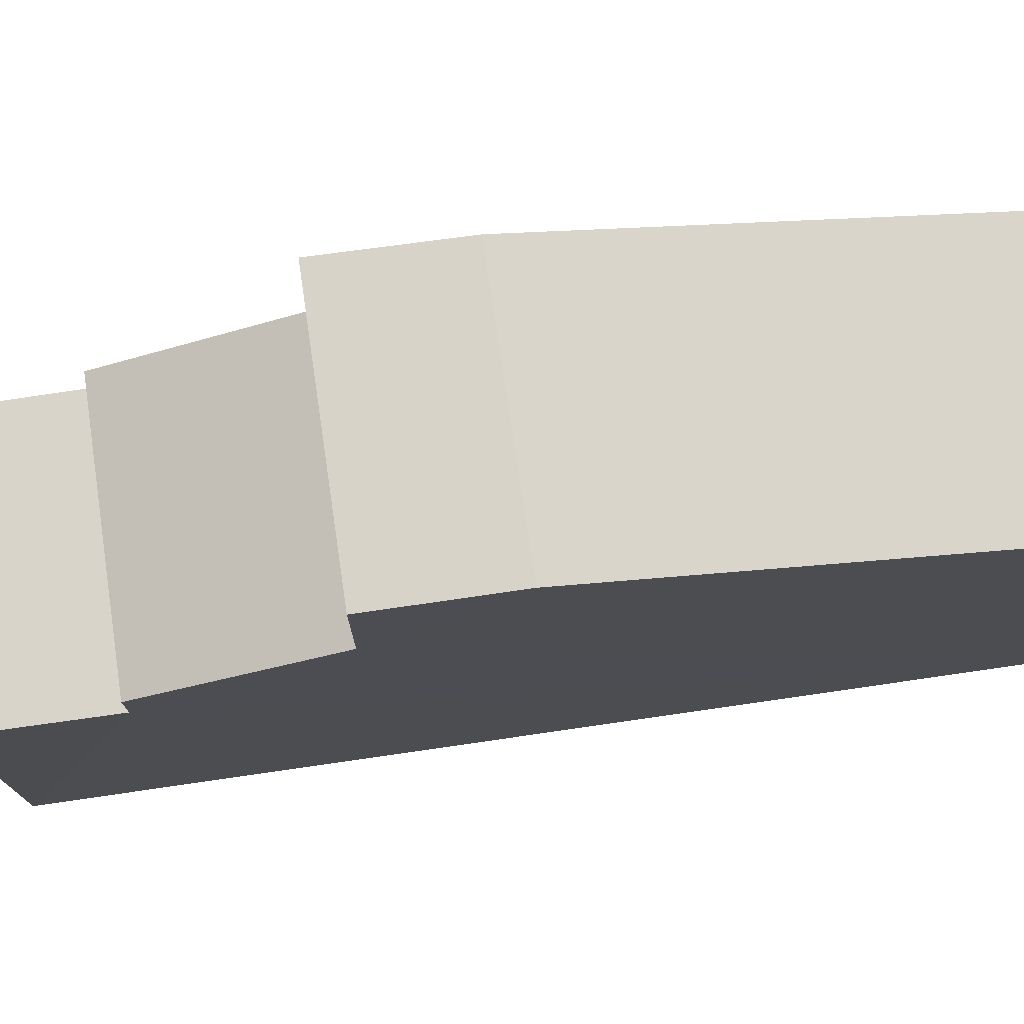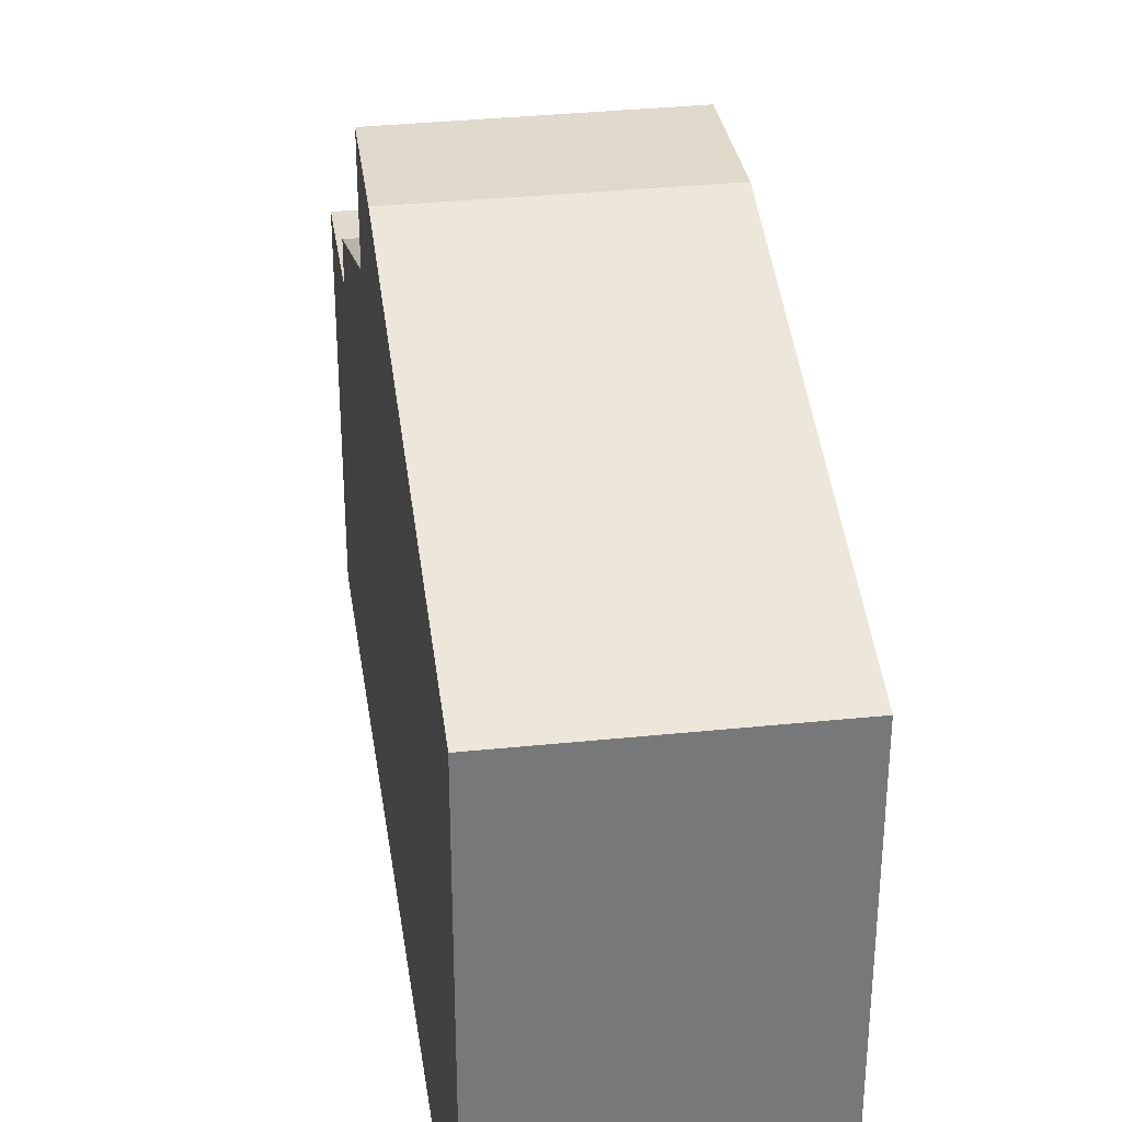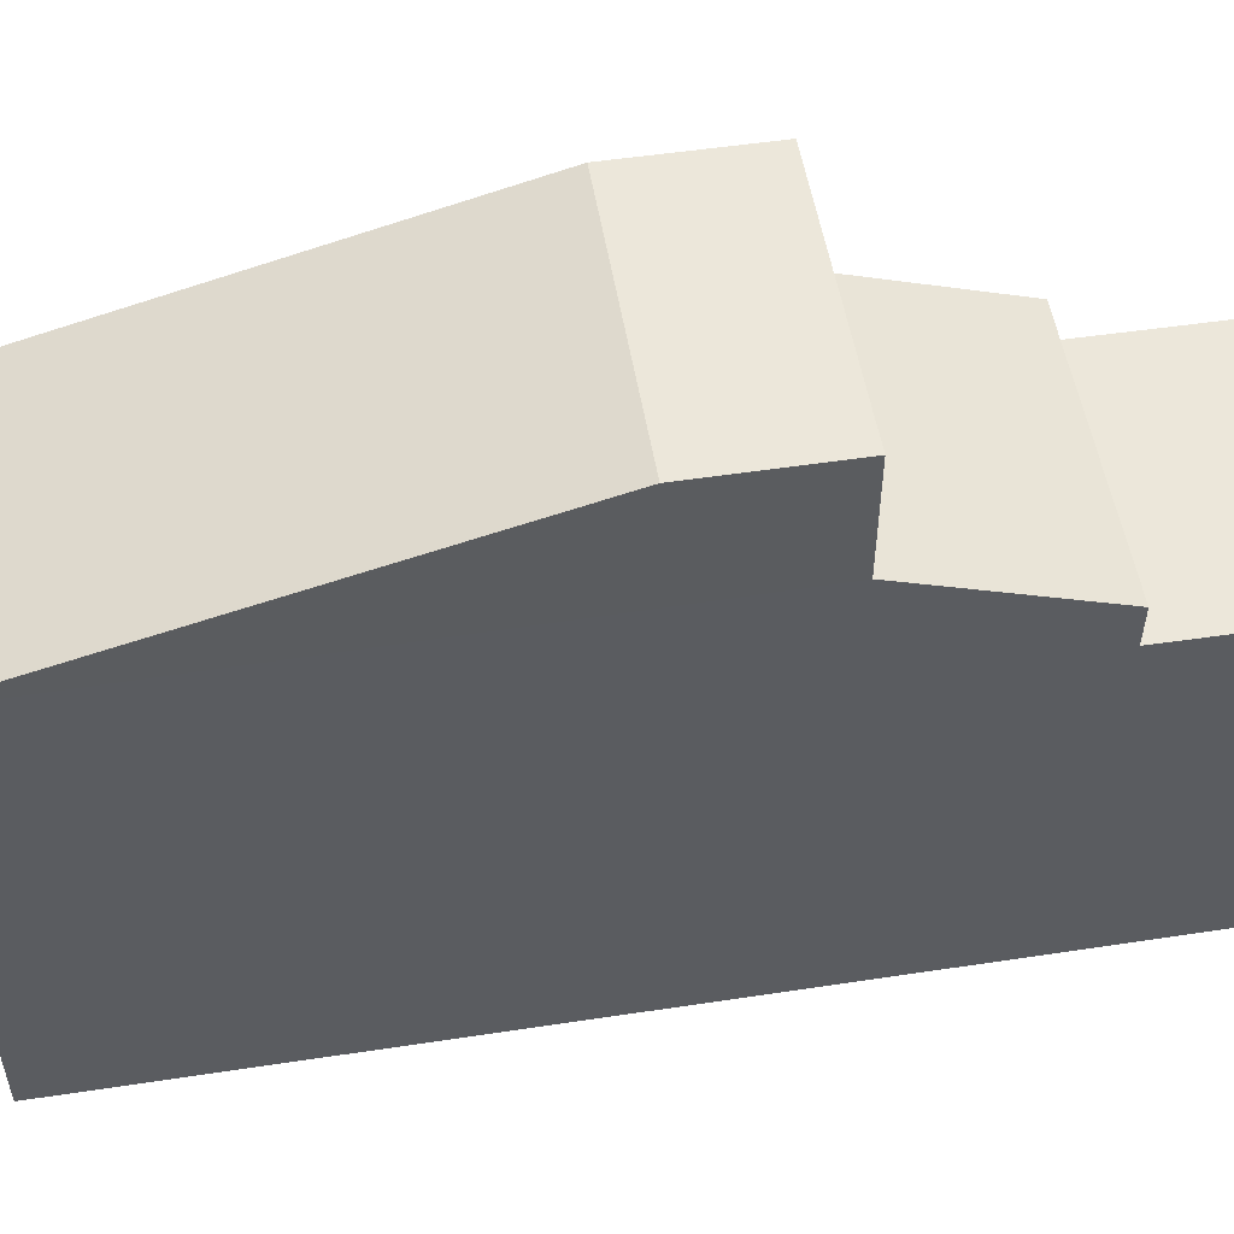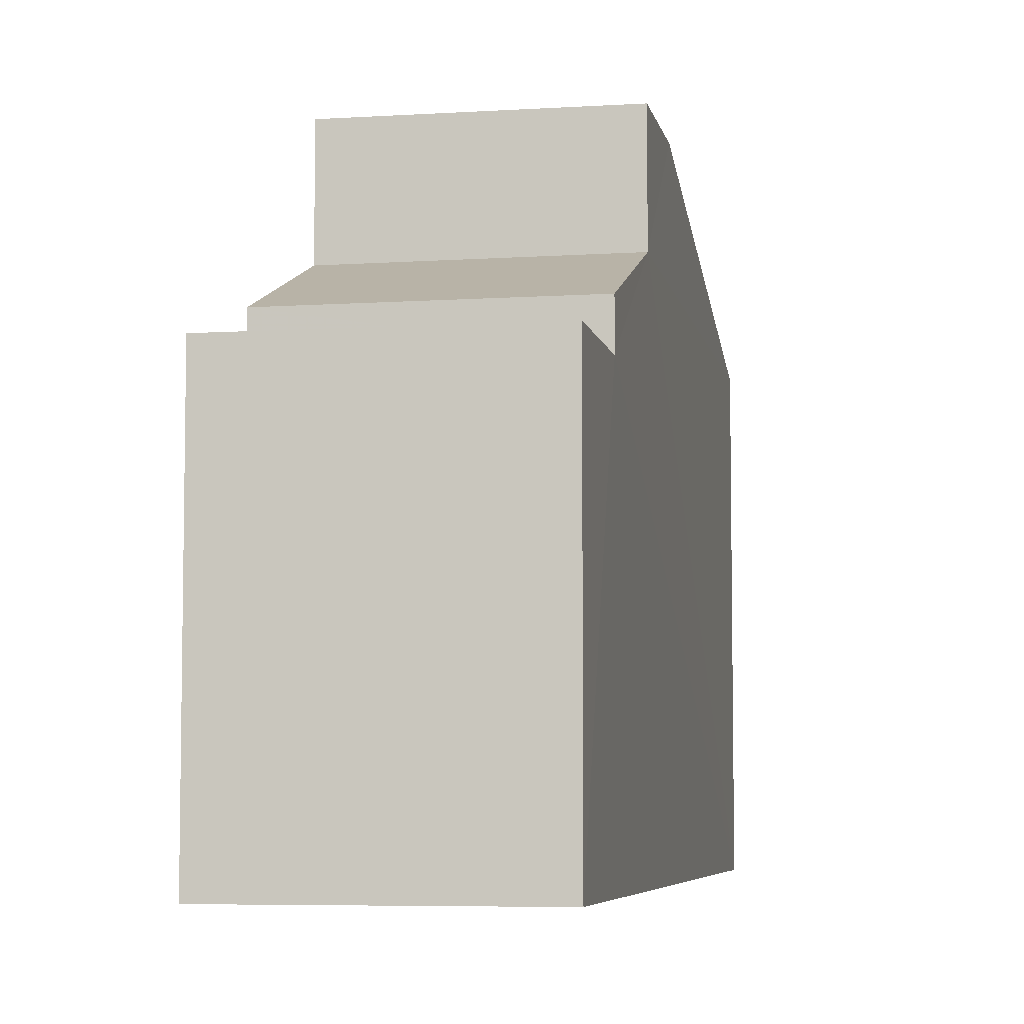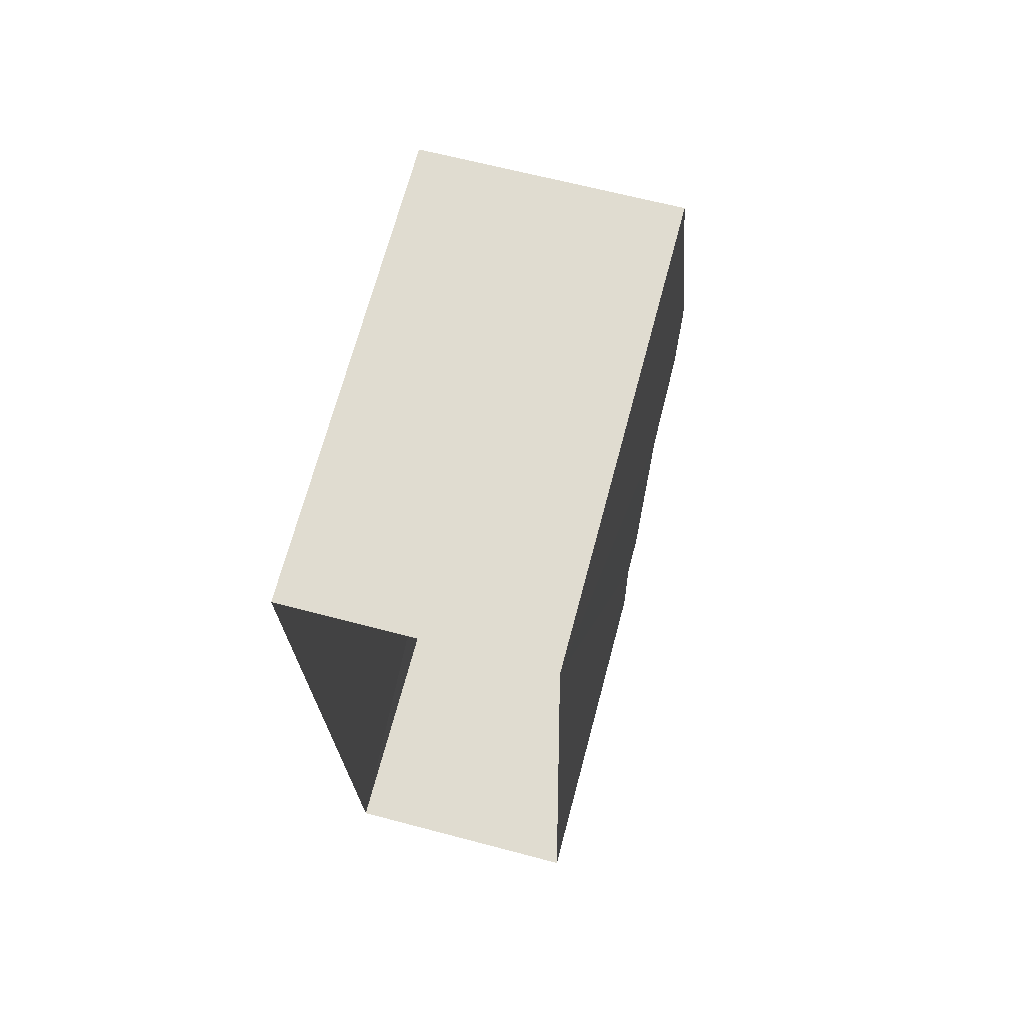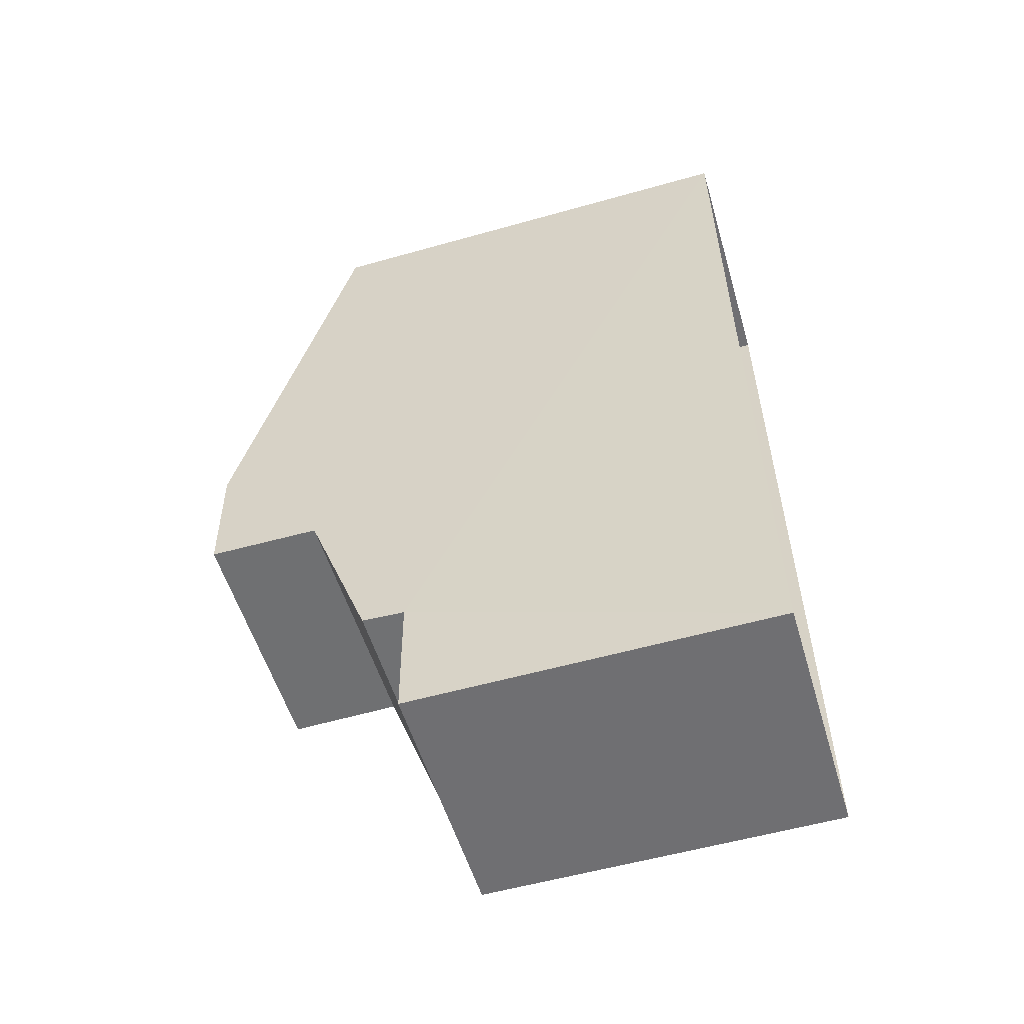
<metadata>
{"format":"obj","ext":"obj","renderer":"f3d","projection":"perspective","resolution":1024,"background":"white","views":[{"elev":75.5,"azim":80.7,"up":"+Z"},{"elev":33.1,"azim":170.8,"up":"+Z"},{"elev":52.9,"azim":-100.3,"up":"+Z"},{"elev":-6.1,"azim":9.6,"up":"+Z"},{"elev":69.6,"azim":-165.1,"up":"+Y"},{"elev":-55.8,"azim":106.5,"up":"+Y"}]}
</metadata>
<code>
v -3.729e+05 -1.034e+05 30.93
v -3.729e+05 -1.034e+05 30.93
v -3.729e+05 -1.034e+05 30.93
v -3.729e+05 -1.034e+05 30.93
v -3.729e+05 -1.034e+05 38.36
v -3.729e+05 -1.034e+05 37.33
v -3.729e+05 -1.034e+05 37.35
v -3.729e+05 -1.034e+05 38.37
v -3.729e+05 -1.034e+05 40.15
v -3.729e+05 -1.034e+05 40.15
v -3.729e+05 -1.034e+05 40.17
v -3.729e+05 -1.034e+05 40.17
v -3.729e+05 -1.034e+05 36.68
v -3.729e+05 -1.034e+05 36.68
v -3.729e+05 -1.034e+05 36.68
v -3.729e+05 -1.034e+05 36.68
v -3.729e+05 -1.034e+05 38.25
v -3.729e+05 -1.034e+05 38.25
f 1 2 3
f 1 4 2
f 5 6 7
f 8 5 7
f 9 10 11
f 12 9 11
f 13 14 15
f 16 13 15
f 17 12 11
f 18 17 11
f 8 10 9
f 5 8 9
f 16 7 6
f 13 16 6
f 12 17 5
f 9 12 5
f 17 2 5
f 13 2 4
f 13 4 14
f 6 5 13
f 5 2 13
f 14 4 1
f 15 14 1
f 8 11 10
f 8 18 11
f 15 1 16
f 18 8 3
f 1 3 16
f 16 8 7
f 16 3 8
f 18 3 2
f 17 18 2

</code>
